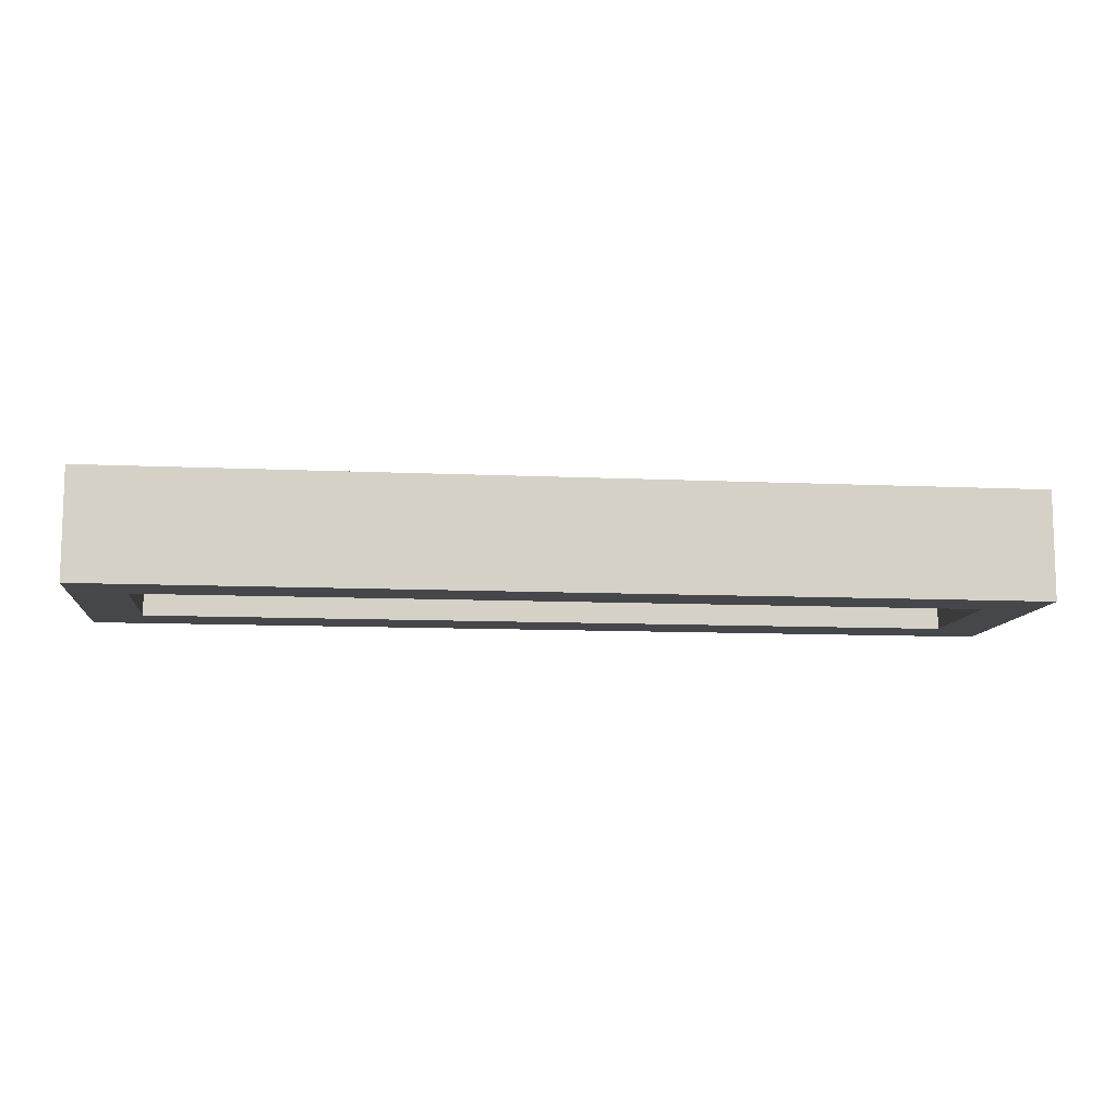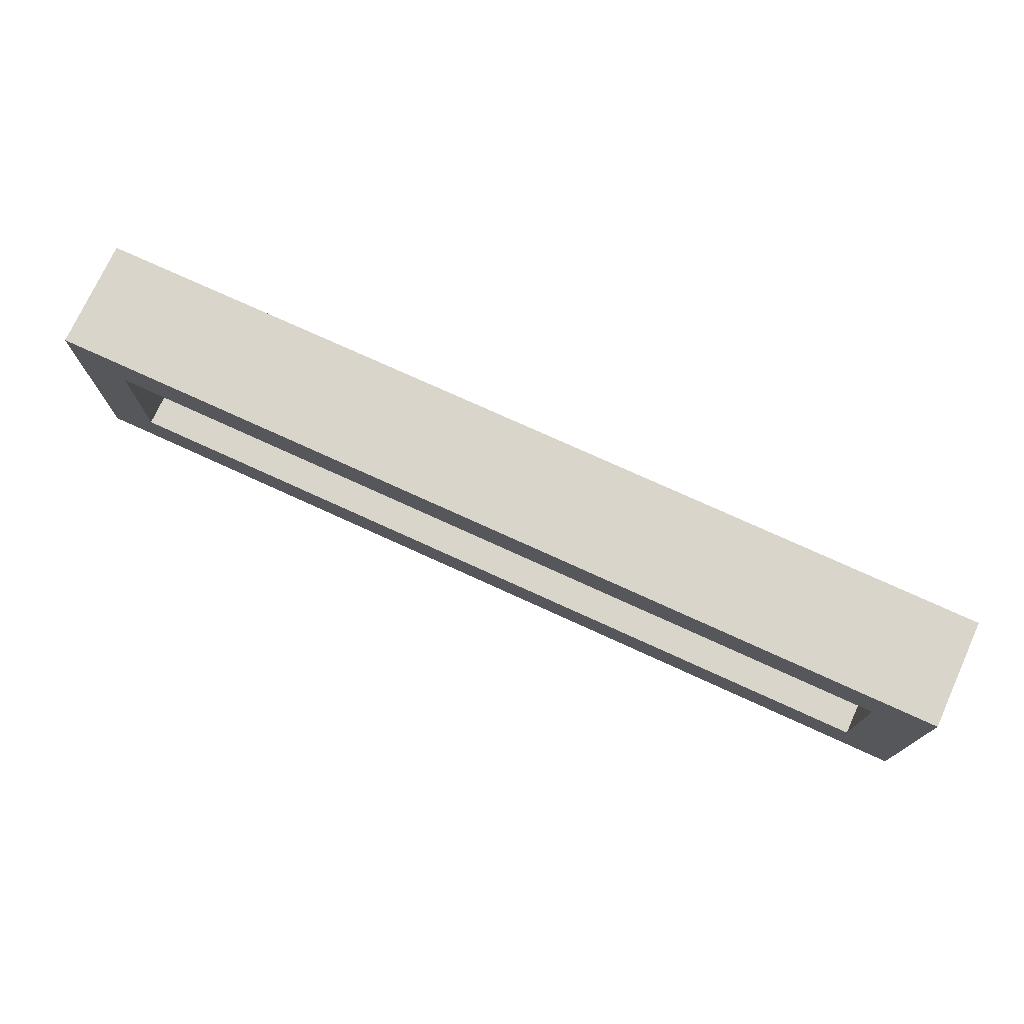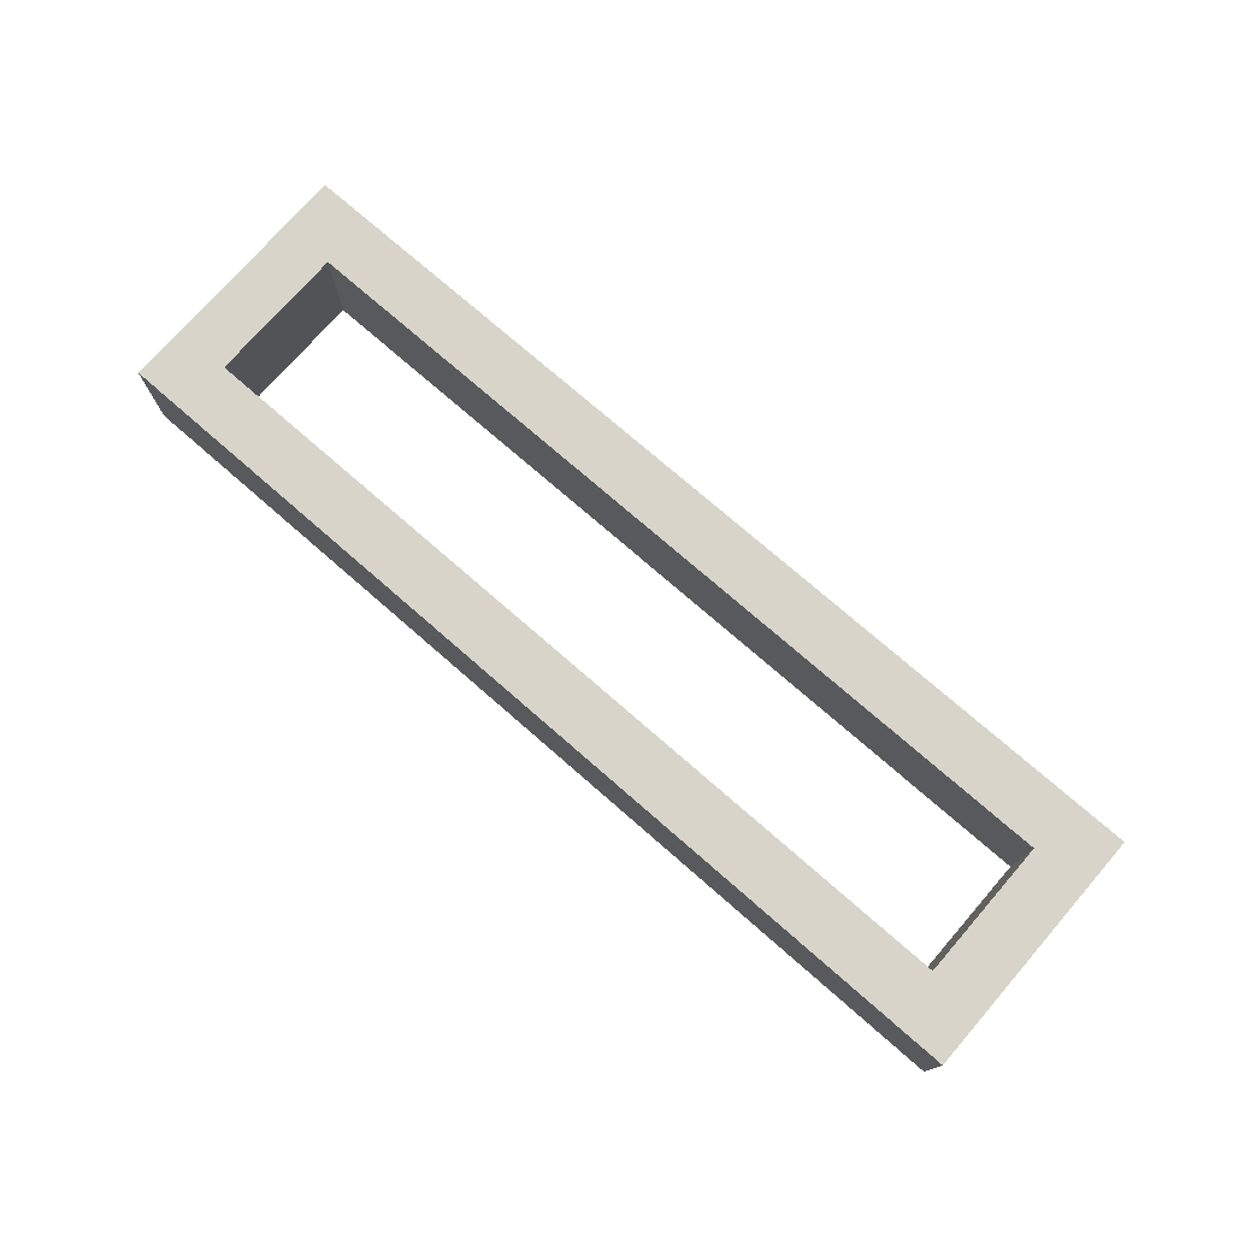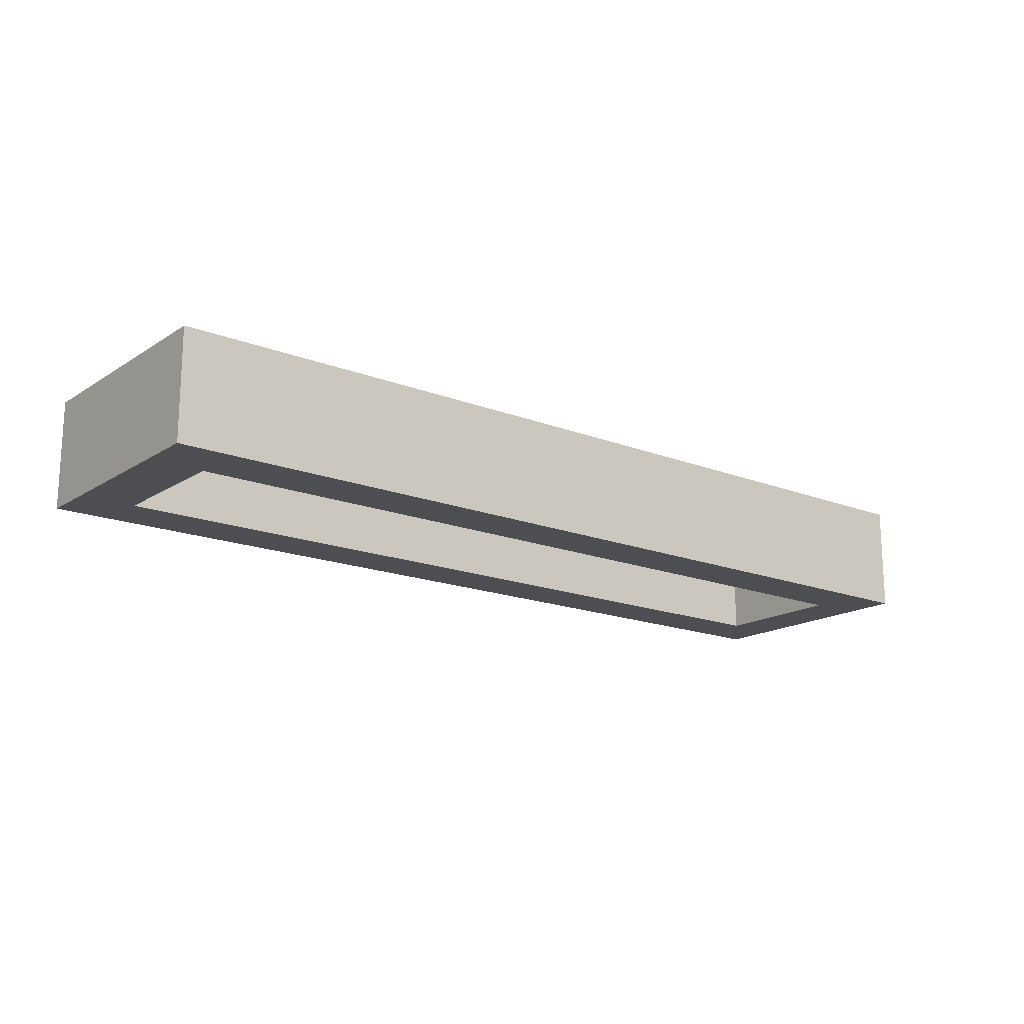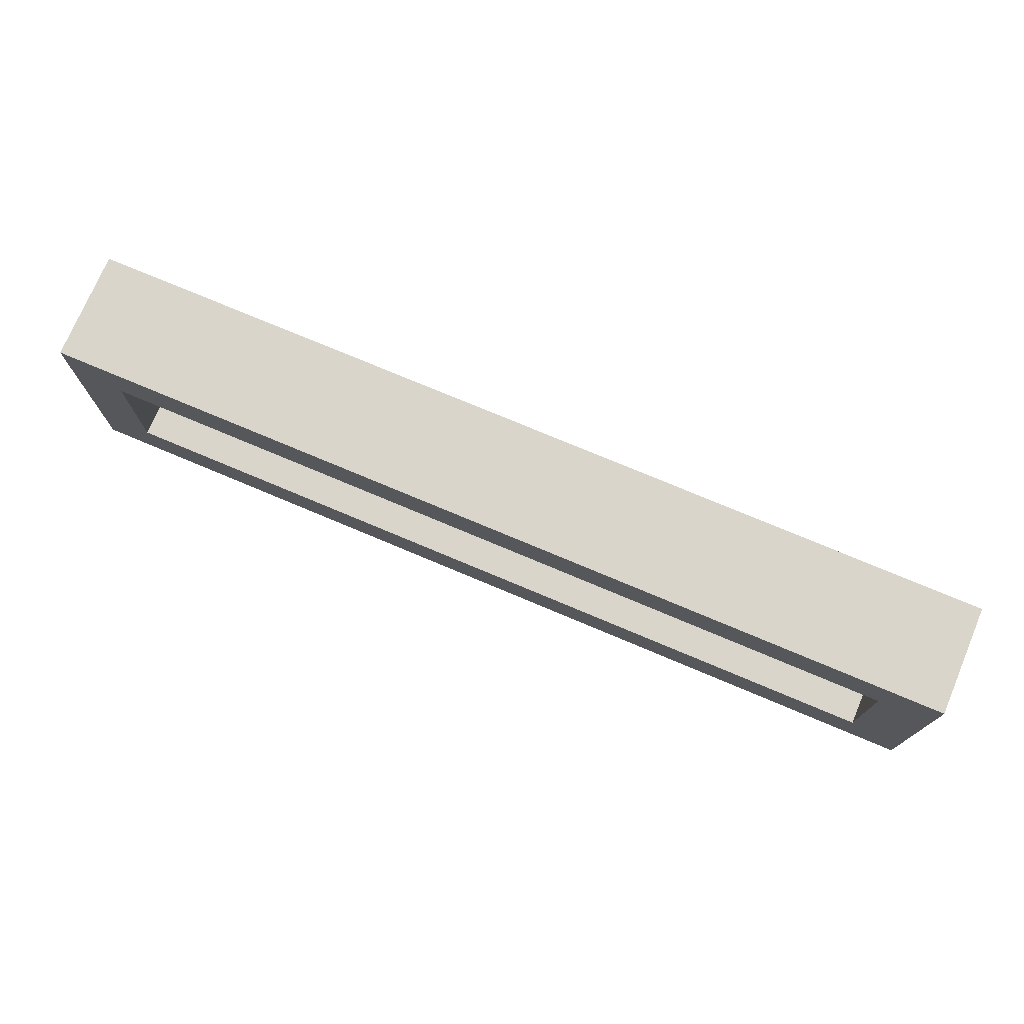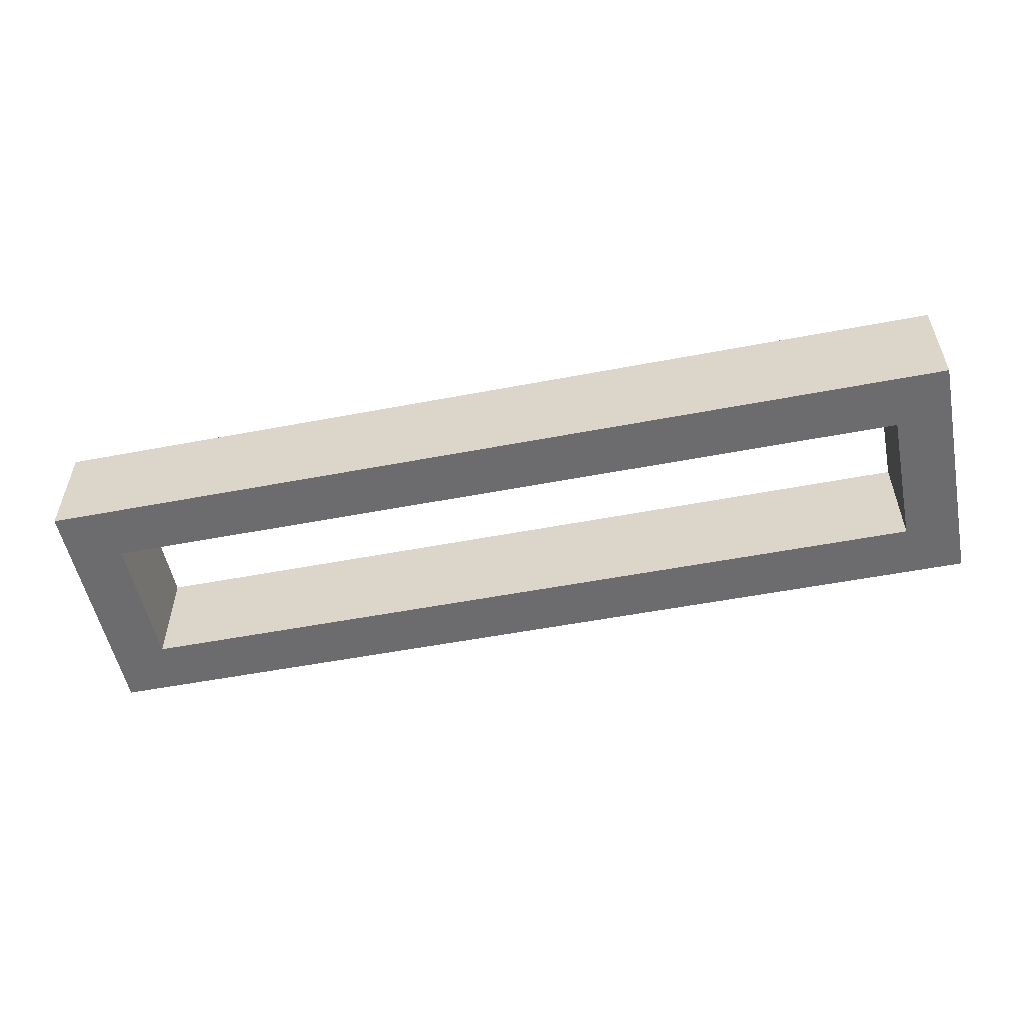
<metadata>
{"format":"obj","ext":"obj","renderer":"f3d","projection":"perspective","resolution":1024,"background":"white","views":[{"elev":-10.3,"azim":-6.7,"up":"+Z"},{"elev":74.6,"azim":24.6,"up":"+Y"},{"elev":75.0,"azim":41.1,"up":"+Z"},{"elev":-16.9,"azim":-38.3,"up":"+Z"},{"elev":74.5,"azim":22.9,"up":"+Y"},{"elev":-53.8,"azim":-168.5,"up":"+Z"}]}
</metadata>
<code>
v -170 -355 80
v -170 -445 120
v -170 -355 120
v -170 -445 80
v -150 -425 120
v -150 -375 120
v 170 -355 120
v 150 -375 120
v 170 -445 120
v 150 -425 120
v 170 -355 80
v -150 -375 80
v -150 -425 80
v 150 -425 80
v 170 -445 80
v 150 -375 80
f 1 2 3
f 1 4 2
f 3 2 5
f 6 3 5
f 6 8 7
f 3 6 7
f 8 10 9
f 7 8 9
f 5 2 9
f 10 5 9
f 7 11 1
f 3 7 1
f 4 1 12
f 13 4 12
f 15 4 14
f 4 13 14
f 14 16 11
f 15 14 11
f 12 1 11
f 16 12 11
f 4 15 9
f 4 9 2
f 7 9 11
f 9 15 11
f 12 16 8
f 12 8 6
f 16 14 10
f 16 10 8
f 14 13 5
f 14 5 10
f 13 12 6
f 13 6 5

</code>
